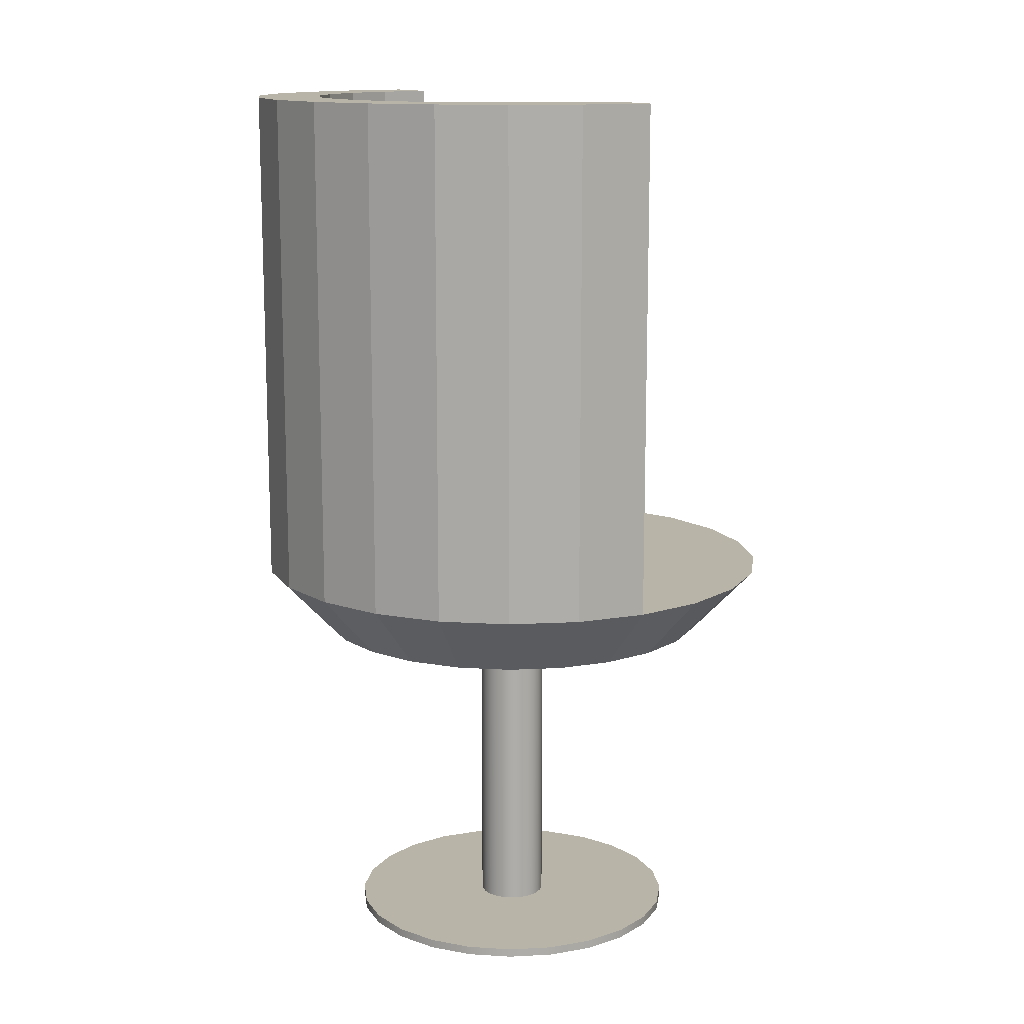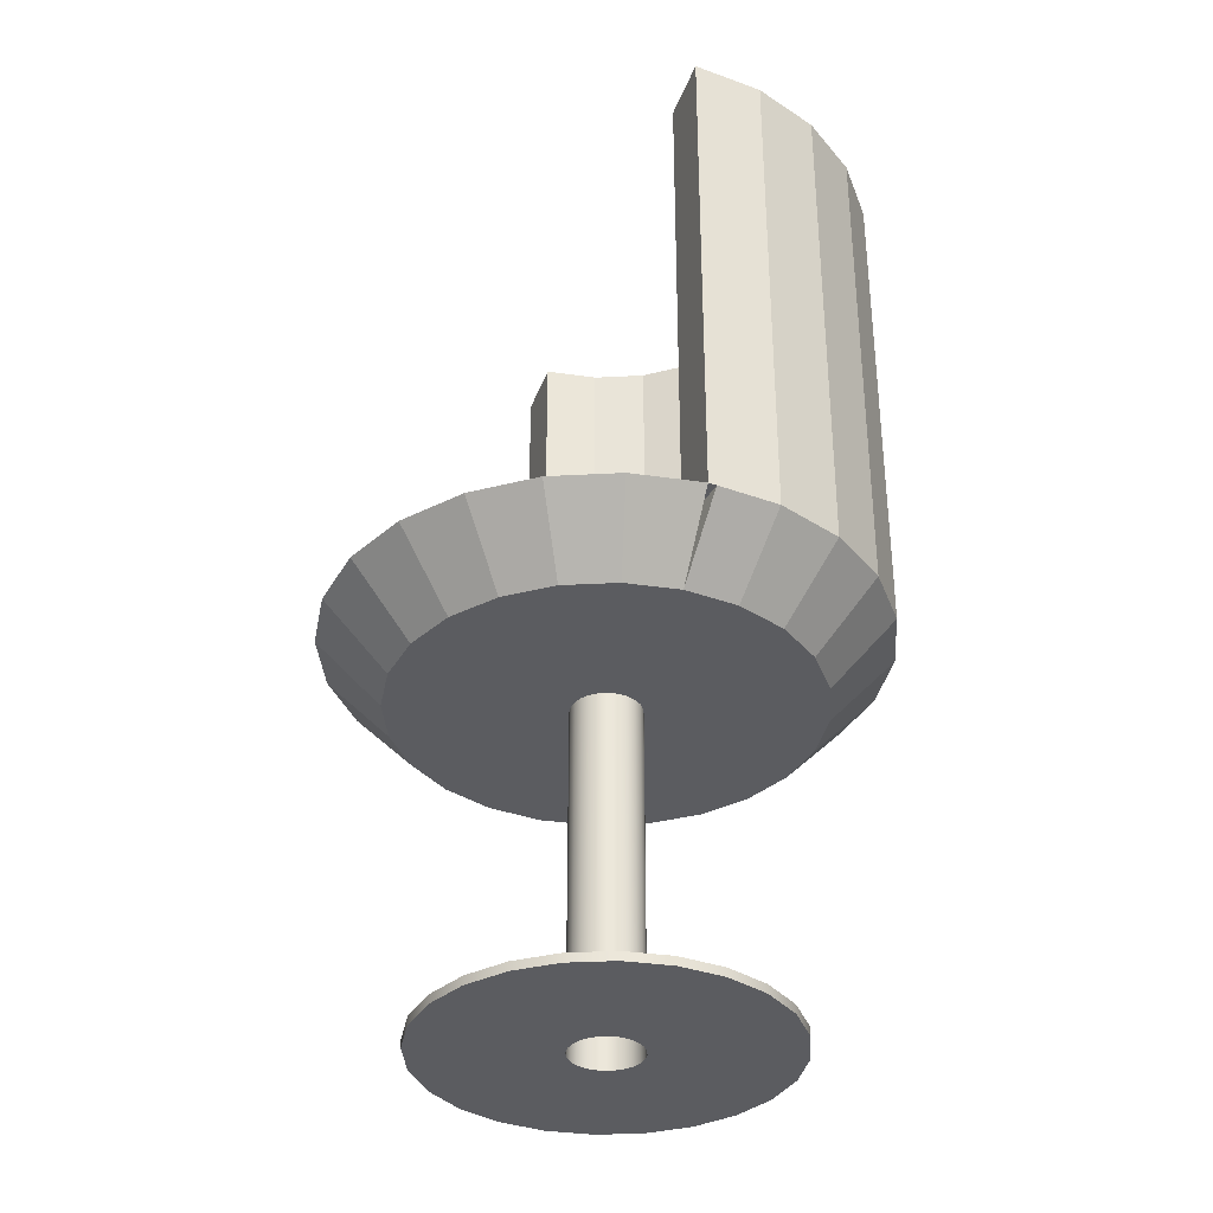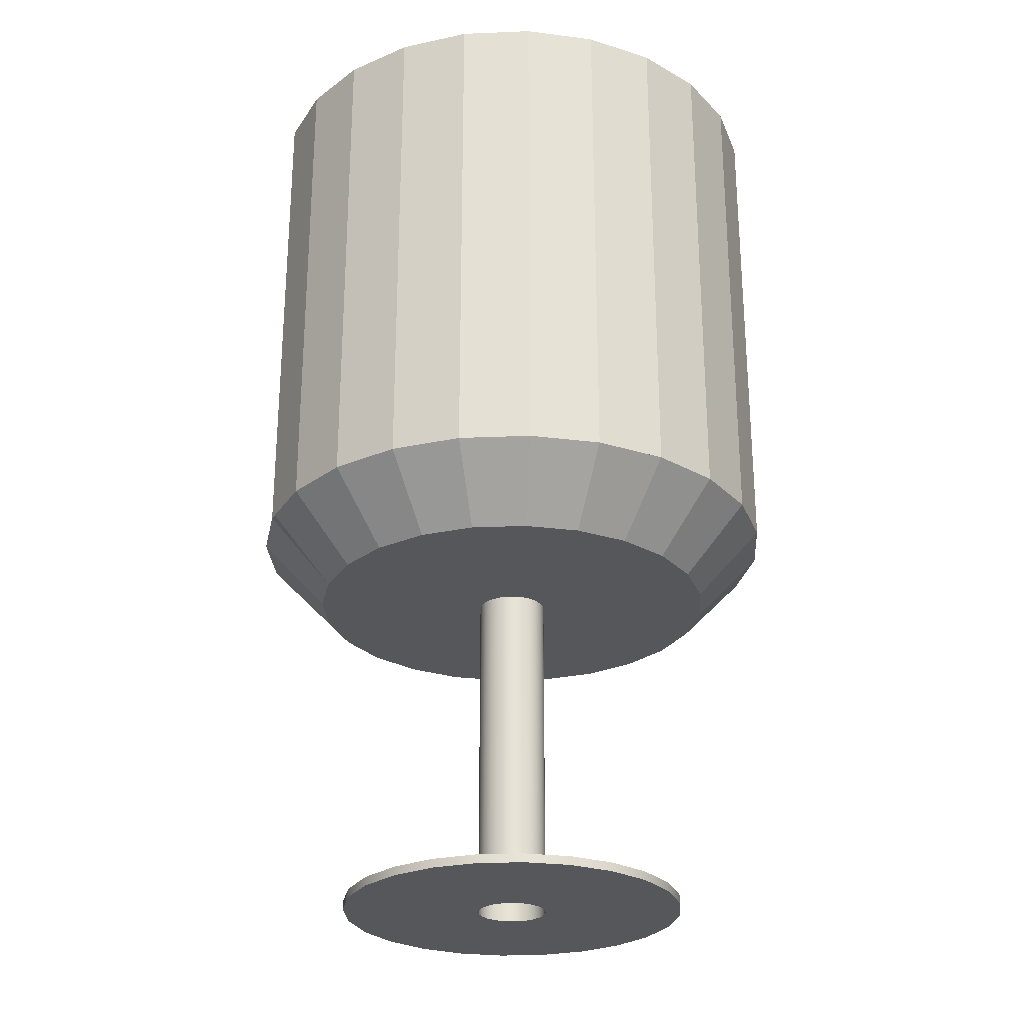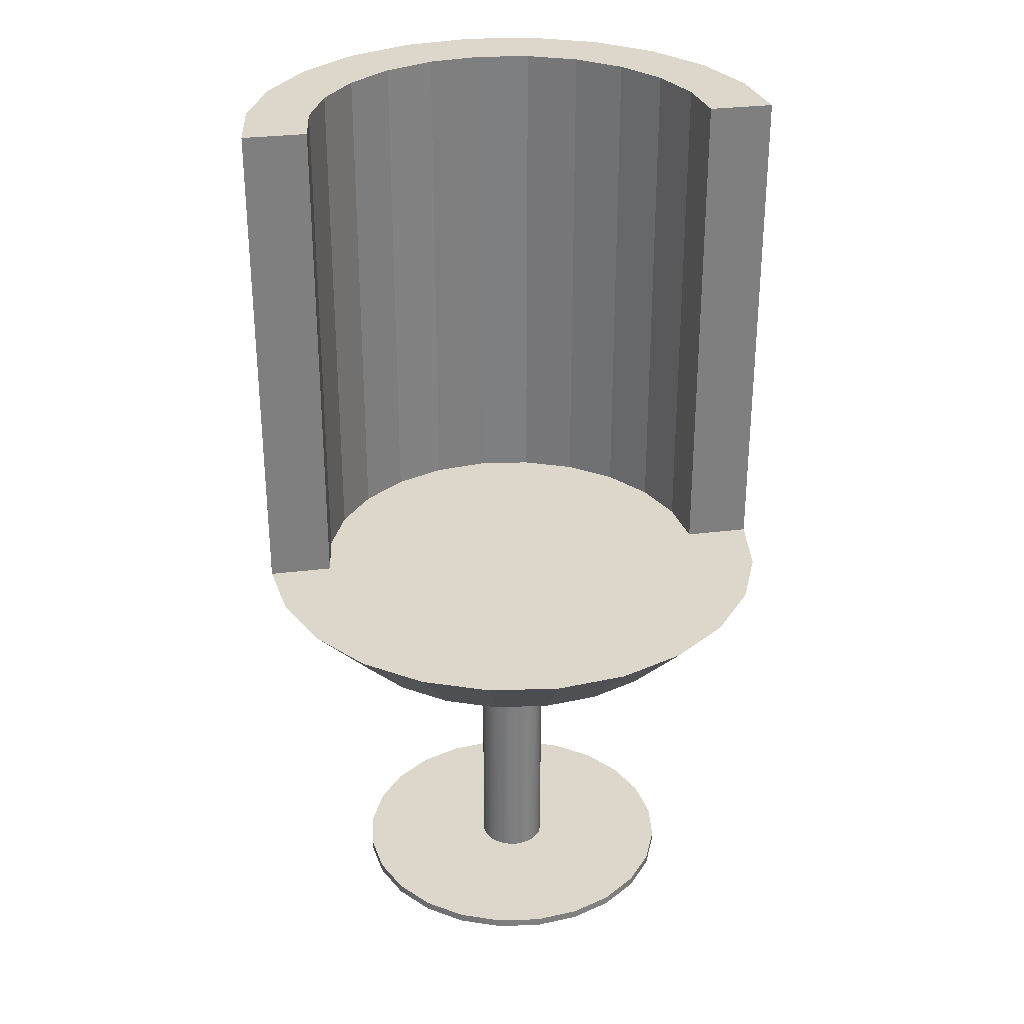
<metadata>
{"format":"obj","ext":"obj","renderer":"f3d","projection":"perspective","resolution":1024,"background":"white","views":[{"elev":13.2,"azim":-29.3,"up":"+Y"},{"elev":-34.9,"azim":161.5,"up":"+Y"},{"elev":-26.7,"azim":-108.8,"up":"+Y"},{"elev":30.6,"azim":79.8,"up":"+Y"}]}
</metadata>
<code>
g Mesh1 Group1 Model
v -1.827 -0.7112 -1.448
v -1.879 -0.7239 -1.488
v -1.827 -0.7239 -1.448
f 1 2 3
v -1.879 -0.7112 -1.488
f 2 1 4
v -1.879 -0.7112 -1.847
f 5 4 1
v -1.92 -0.7112 -1.795
f 6 4 5
v -1.92 -0.7112 -1.541
f 6 7 4
v -1.945 -0.7112 -1.733
f 8 7 6
v -1.945 -0.7112 -1.602
f 8 9 7
v -1.954 -0.7112 -1.668
f 9 8 10
v -1.954 -0.7239 -1.668
f 8 11 10
v -1.945 -0.7239 -1.733
f 11 8 12
f 6 12 8
v -1.92 -0.7239 -1.795
f 12 6 13
f 5 13 6
v -1.879 -0.7239 -1.847
f 13 5 14
v -1.827 -0.7239 -1.888
f 5 15 14
v -1.827 -0.7112 -1.888
f 15 5 16
f 5 1 16
v -1.766 -0.7112 -1.422
f 16 1 17
f 3 17 1
v -1.766 -0.7239 -1.422
f 17 3 18
v -1.766 -0.7239 -1.913
f 3 19 18
f 3 15 19
f 2 15 3
f 2 14 15
v -1.92 -0.7239 -1.541
f 20 14 2
f 20 13 14
v -1.945 -0.7239 -1.602
f 21 13 20
f 21 12 13
f 12 21 11
f 21 10 11
f 10 21 9
f 20 9 21
f 9 20 7
f 2 7 20
f 7 2 4
f 16 19 15
v -1.766 -0.7112 -1.913
f 19 16 22
f 16 17 22
v -1.751 -0.7112 -1.668
f 22 17 23
v -1.749 -0.7112 -1.654
f 23 17 24
v -1.7 -0.7112 -1.414
f 24 17 25
f 18 25 17
v -1.7 -0.7239 -1.414
f 25 18 26
v -1.749 -0.7239 -1.654
f 18 27 26
v -1.751 -0.7239 -1.668
f 18 28 27
f 18 19 28
v -1.749 -0.7239 -1.681
f 19 29 28
v -1.7 -0.7239 -1.922
f 29 19 30
f 22 30 19
v -1.7 -0.7112 -1.922
f 30 22 31
v -1.749 -0.7112 -1.681
f 22 32 31
f 32 22 23
f 32 28 23
f 28 32 29
v -1.744 -0.7112 -1.693
f 33 29 32
v -1.744 -0.7239 -1.693
f 29 33 34
v -1.736 -0.7112 -1.703
f 35 34 33
v -1.736 -0.7239 -1.703
f 34 35 36
v -1.725 -0.7239 -1.712
f 35 37 36
v -1.725 -0.7112 -1.712
f 37 35 38
v -1.736 -0.2159 -1.703
f 39 38 35
v -1.725 -0.2159 -1.712
f 38 39 40
v -1.725 -0.2159 -1.624
f 39 41 40
v -1.736 -0.2159 -1.632
f 39 42 41
v -1.744 -0.2159 -1.693
f 43 42 39
v -1.744 -0.2159 -1.642
f 43 44 42
v -1.749 -0.2159 -1.681
f 45 44 43
v -1.749 -0.2159 -1.654
f 45 46 44
v -1.751 -0.2159 -1.668
f 46 45 47
f 45 23 47
f 23 45 32
f 43 32 45
f 32 43 33
f 39 33 43
f 33 39 35
f 31 33 35
f 31 32 33
f 31 35 38
v -1.713 -0.7112 -1.717
f 31 38 48
f 40 48 38
v -1.713 -0.2159 -1.717
f 48 40 49
v -1.713 -0.2159 -1.618
f 40 50 49
f 40 41 50
v -1.725 -0.7112 -1.624
f 51 50 41
v -1.713 -0.7112 -1.618
f 50 51 52
f 51 25 52
v -1.736 -0.7112 -1.632
f 53 25 51
v -1.744 -0.7112 -1.642
f 54 25 53
f 24 25 54
f 54 46 24
f 46 54 44
f 53 44 54
f 44 53 42
f 53 41 42
f 41 53 51
v -1.736 -0.7239 -1.632
f 55 51 53
v -1.725 -0.7239 -1.624
f 51 55 56
f 26 55 56
v -1.744 -0.7239 -1.642
f 26 57 55
f 26 27 57
f 57 24 27
f 24 57 54
f 55 54 57
f 54 55 53
f 23 27 24
f 27 23 28
f 24 47 23
f 47 24 46
v -1.713 -0.7239 -1.618
f 26 56 58
f 52 56 58
f 56 52 51
v -1.7 -0.7112 -1.617
f 58 59 52
v -1.7 -0.7239 -1.617
f 59 58 60
f 26 58 60
v -1.687 -0.7239 -1.618
f 26 60 61
v -1.687 -0.7112 -1.618
f 62 60 61
f 60 62 59
v -1.634 -0.7112 -1.422
f 59 63 62
f 59 25 63
f 52 25 59
v -1.7 -0.2159 -1.617
f 64 52 59
f 52 64 50
f 49 50 64
v -1.7 -0.2159 -1.718
f 49 64 65
v -1.687 -0.2159 -1.618
f 65 64 66
f 59 66 64
f 66 59 62
v -1.674 -0.2159 -1.624
f 62 67 66
v -1.674 -0.7112 -1.624
f 67 62 68
f 62 63 68
v -1.664 -0.7112 -1.632
f 68 63 69
v -1.656 -0.7112 -1.642
f 69 63 70
v -1.651 -0.7112 -1.654
f 70 63 71
v -1.649 -0.7112 -1.668
f 71 63 72
v -1.634 -0.7112 -1.913
f 73 72 63
v -1.651 -0.7112 -1.681
f 73 74 72
v -1.656 -0.7112 -1.693
f 73 75 74
v -1.664 -0.7112 -1.703
f 73 76 75
v -1.674 -0.7112 -1.712
f 73 77 76
v -1.687 -0.7112 -1.717
f 73 78 77
f 31 78 73
v -1.7 -0.7112 -1.718
f 31 79 78
f 31 48 79
v -1.7 -0.7239 -1.718
f 80 48 79
v -1.713 -0.7239 -1.717
f 48 80 81
f 81 30 80
f 37 30 81
f 36 30 37
f 34 30 36
f 29 30 34
f 38 81 37
f 81 38 48
v -1.634 -0.7239 -1.913
f 80 30 82
f 31 82 30
f 82 31 73
v -1.573 -0.7239 -1.888
f 73 83 82
v -1.573 -0.7112 -1.888
f 83 73 84
v -1.573 -0.7112 -1.448
f 73 85 84
f 73 63 85
v -1.634 -0.7239 -1.422
f 86 85 63
v -1.573 -0.7239 -1.448
f 85 86 87
f 86 83 87
f 86 82 83
v -1.649 -0.7239 -1.668
f 86 88 82
v -1.651 -0.7239 -1.654
f 86 89 88
v -1.656 -0.7239 -1.642
f 86 90 89
v -1.664 -0.7239 -1.632
f 86 91 90
v -1.674 -0.7239 -1.624
f 86 92 91
f 86 61 92
f 26 61 86
f 63 26 86
f 26 63 25
f 68 61 92
f 61 68 62
f 92 69 68
f 69 92 91
f 90 69 91
f 69 90 70
f 89 70 90
f 70 89 71
f 88 71 89
f 71 88 72
v -1.651 -0.7239 -1.681
f 93 72 88
f 72 93 74
v -1.656 -0.7239 -1.693
f 94 74 93
f 74 94 75
v -1.664 -0.7239 -1.703
f 95 75 94
f 75 95 76
f 95 77 76
v -1.674 -0.7239 -1.712
f 77 95 96
f 96 82 95
v -1.687 -0.7239 -1.717
f 97 82 96
f 80 82 97
f 79 97 80
f 97 79 78
f 65 78 79
v -1.687 -0.2159 -1.717
f 78 65 98
f 65 66 98
f 98 66 67
v -1.674 -0.2159 -1.712
f 98 67 99
v -1.664 -0.2159 -1.632
f 99 67 100
f 68 100 67
f 100 68 69
f 70 100 69
v -1.656 -0.2159 -1.642
f 100 70 101
f 71 101 70
v -1.651 -0.2159 -1.654
f 101 71 102
f 72 102 71
v -1.649 -0.2159 -1.668
f 102 72 103
f 74 103 72
v -1.651 -0.2159 -1.681
f 103 74 104
f 75 104 74
v -1.656 -0.2159 -1.693
f 104 75 105
f 76 105 75
v -1.664 -0.2159 -1.703
f 105 76 106
f 76 99 106
f 99 76 77
f 77 98 99
f 98 77 78
f 96 78 77
f 78 96 97
f 99 100 106
f 106 100 101
f 106 101 105
f 105 101 102
f 105 102 104
f 104 102 103
f 79 49 65
f 49 79 48
f 95 82 94
f 94 82 93
f 93 82 88
v -1.52 -0.7239 -1.847
f 87 83 107
f 84 107 83
v -1.52 -0.7112 -1.847
f 107 84 108
v -1.52 -0.7112 -1.488
f 84 109 108
f 84 85 109
f 87 109 85
v -1.52 -0.7239 -1.488
f 109 87 110
f 87 107 110
v -1.48 -0.7239 -1.795
f 110 107 111
v -1.48 -0.7112 -1.795
f 107 112 111
f 112 107 108
v -1.48 -0.7112 -1.541
f 108 113 112
f 108 109 113
v -1.48 -0.7239 -1.541
f 109 114 113
f 114 109 110
f 110 111 114
v -1.454 -0.7239 -1.602
f 114 111 115
v -1.454 -0.7239 -1.733
f 115 111 116
v -1.454 -0.7112 -1.733
f 111 117 116
f 117 111 112
v -1.454 -0.7112 -1.602
f 112 118 117
f 112 113 118
f 113 115 118
f 115 113 114
v -1.446 -0.7239 -1.668
f 119 118 115
v -1.446 -0.7112 -1.668
f 118 119 120
f 116 120 119
f 120 116 117
f 117 118 120
f 115 116 119
g Mesh2 Group2 Model
v -1.979 -0.1259 -1.552
v -1.999 -0.1259 -1.707
v -1.999 -0.1259 -1.628
f 121 122 123
v -1.979 -0.1259 -1.783
f 122 121 124
v -1.94 -0.1259 -1.484
f 124 121 125
v -1.94 -0.1259 -1.852
f 124 125 126
v -1.884 -0.1259 -1.907
f 126 125 127
v -1.884 -0.1259 -1.428
f 127 125 128
v -1.815 -0.1259 -1.947
f 127 128 129
v -1.815 -0.1259 -1.388
f 129 128 130
v -1.739 -0.1259 -1.967
f 129 130 131
v -1.739 -0.1259 -1.368
f 131 130 132
v -1.7 -0.1259 -1.967
f 131 132 133
v -1.7 -0.1259 -1.368
f 133 132 134
v -1.66 -0.1259 -1.368
f 133 134 135
v -1.66 -0.1259 -1.967
f 133 135 136
v -1.584 -0.1259 -1.947
f 136 135 137
v -1.584 -0.1259 -1.388
f 137 135 138
v -1.516 -0.1259 -1.907
f 137 138 139
v -1.516 -0.1259 -1.428
f 139 138 140
v -1.46 -0.1259 -1.852
f 139 140 141
v -1.46 -0.1259 -1.484
f 141 140 142
v -1.421 -0.1259 -1.783
f 141 142 143
v -1.421 -0.1259 -1.552
f 143 142 144
v -1.4 -0.1259 -1.707
f 143 144 145
v -1.4 -0.1259 -1.628
f 145 144 146
g Mesh3 Group3 Model
v -2.086 0.6241 -1.564
v -2.086 0.6241 -1.771
v -2.1 0.6241 -1.668
f 147 148 149
v -2.046 0.6241 -1.468
f 148 147 150
v -2.046 0.6241 -1.868
f 148 150 151
v -1.983 0.6241 -1.385
f 151 150 152
v -2.005 0.6241 -1.668
f 151 152 153
v -1.999 0.6241 -1.628
f 153 152 154
v -1.994 0.6241 -1.589
f 154 152 155
v -1.979 0.6241 -1.552
f 155 152 156
v -1.9 0.6241 -1.321
f 156 152 157
v -1.964 0.6241 -1.515
f 156 157 158
v -1.94 0.6241 -1.484
f 158 157 159
v -1.915 0.6241 -1.452
f 159 157 160
v -1.884 0.6241 -1.428
f 160 157 161
v -1.803 0.6241 -1.281
f 161 157 162
v -1.852 0.6241 -1.404
f 161 162 163
v -1.815 0.6241 -1.388
f 163 162 164
v -1.779 0.6241 -1.373
f 164 162 165
v -1.7 0.6241 -1.268
f 165 162 166
v -1.739 0.6241 -1.368
f 165 166 167
v -1.7 0.6241 -1.363
f 167 166 168
v -1.7 -0.1259 -1.363
f 166 169 168
v -1.7 -0.1259 -1.268
f 169 166 170
v -1.983 0.6241 -1.95
f 153 171 151
v -1.999 0.6241 -1.707
f 171 153 172
v -1.994 0.6241 -1.746
f 171 172 173
v -1.979 0.6241 -1.783
f 171 173 174
v -1.9 0.6241 -2.014
f 171 174 175
v -1.964 0.6241 -1.82
f 175 174 176
v -1.94 0.6241 -1.852
f 175 176 177
v -1.915 0.6241 -1.883
f 175 177 178
v -1.884 0.6241 -1.907
f 175 178 179
v -1.803 0.6241 -2.054
f 175 179 180
v -1.852 0.6241 -1.932
f 180 179 181
v -1.815 0.6241 -1.947
f 180 181 182
v -1.779 0.6241 -1.962
f 180 182 183
v -1.7 0.6241 -2.068
f 180 183 184
v -1.739 0.6241 -1.967
f 184 183 185
v -1.7 0.6241 -1.972
f 184 185 186
v -1.7 -0.1259 -2.068
f 186 187 184
v -1.7 -0.1259 -1.972
f 187 186 188
g Mesh4 Group4 Model
v -2.086 -0.1259 -1.771
v -2.005 -0.2259 -1.668
v -2.1 -0.1259 -1.668
f 189 190 191
v -1.994 -0.2259 -1.746
f 190 189 192
v -2.046 -0.1259 -1.868
f 193 192 189
v -1.964 -0.2259 -1.82
f 192 193 194
v -1.983 -0.1259 -1.95
f 195 194 193
v -1.915 -0.2259 -1.883
f 194 195 196
f 193 171 195
f 171 193 151
f 189 151 193
f 151 189 148
f 191 148 189
f 148 191 149
v -2.086 -0.1259 -1.564
f 197 149 191
f 149 197 147
v -2.046 -0.1259 -1.468
f 198 147 197
f 147 198 150
v -1.983 -0.1259 -1.385
f 199 150 198
f 150 199 152
f 199 157 152
v -1.9 -0.1259 -1.321
f 157 199 200
v -1.964 -0.2259 -1.515
f 201 199 198
v -1.915 -0.2259 -1.452
f 199 201 202
v -1.994 -0.2259 -1.589
f 198 203 201
f 203 198 197
f 191 203 197
f 203 191 190
g Mesh5 Group4 Model
f 186 131 188
v -1.779 -0.1259 -1.962
f 131 186 204
f 204 186 183
f 183 186 185
f 183 129 204
v -1.852 -0.1259 -1.932
f 129 183 205
f 205 183 181
f 181 183 182
f 181 127 205
v -1.915 -0.1259 -1.883
f 127 181 206
f 206 181 178
f 178 181 179
f 177 206 178
f 177 126 206
f 176 126 177
v -1.964 -0.1259 -1.82
f 126 176 207
f 174 207 176
f 174 124 207
f 173 124 174
v -1.994 -0.1259 -1.746
f 124 173 208
f 172 208 173
f 172 122 208
f 153 122 172
v -2.005 -0.1259 -1.668
f 122 153 209
f 154 209 153
f 154 123 209
f 155 123 154
v -1.994 -0.1259 -1.589
f 123 155 210
f 156 210 155
f 156 121 210
f 158 121 156
v -1.964 -0.1259 -1.515
f 121 158 211
f 159 211 158
f 159 125 211
f 160 125 159
v -1.915 -0.1259 -1.452
f 125 160 212
f 160 128 212
v -1.852 -0.1259 -1.404
f 128 160 213
f 213 160 163
f 163 160 161
f 163 130 213
v -1.779 -0.1259 -1.373
f 130 163 214
f 214 163 165
f 165 163 164
f 165 132 214
f 132 165 169
f 169 165 168
f 168 165 167
f 134 132 169
f 132 130 214
f 130 128 213
f 128 125 212
f 125 121 211
f 121 123 210
f 122 209 123
f 124 208 122
f 126 207 124
f 127 206 126
f 129 205 127
f 131 204 129
f 188 131 133
g Mesh6 Group5 Model
v -1.712 -0.1259 -2.066
v -1.7 -0.2259 -1.972
f 215 188 216
f 188 215 187
f 136 187 188
v -1.596 -0.1259 -2.054
f 187 136 217
v -1.621 -0.1259 -1.962
f 217 136 218
f 137 218 136
f 217 218 137
v -1.5 -0.1259 -2.014
f 217 137 219
v -1.547 -0.1259 -1.932
f 219 137 220
f 139 220 137
f 219 220 139
v -1.484 -0.1259 -1.883
f 219 139 221
f 141 221 139
v -1.417 -0.1259 -1.95
f 222 221 141
f 219 221 222
v -1.484 -0.2259 -1.883
f 223 219 222
v -1.547 -0.2259 -1.932
f 219 223 224
v -1.547 -0.2259 -1.404
f 225 224 223
v -1.621 -0.2259 -1.373
f 226 224 225
v -1.621 -0.2259 -1.962
f 226 227 224
v -1.7 -0.2259 -1.363
f 228 227 226
f 228 216 227
v -1.779 -0.2259 -1.373
f 229 216 228
v -1.779 -0.2259 -1.962
f 229 230 216
v -1.852 -0.2259 -1.404
f 231 230 229
v -1.852 -0.2259 -1.932
f 231 232 230
f 202 232 231
f 202 196 232
f 201 196 202
f 201 194 196
f 203 194 201
f 203 192 194
f 192 203 190
v -1.803 -0.1259 -2.054
f 233 216 230
f 216 233 215
f 187 227 216
f 227 187 217
f 217 224 227
f 224 217 219
v -1.596 -0.1259 -1.281
f 234 228 226
f 228 234 170
f 234 169 170
f 169 234 135
v -1.621 -0.1259 -1.373
f 135 234 235
f 235 234 138
v -1.5 -0.1259 -1.321
f 138 234 236
f 234 225 236
f 225 234 226
v -1.484 -0.2259 -1.452
f 237 236 225
v -1.417 -0.1259 -1.385
f 236 237 238
v -1.436 -0.2259 -1.515
f 239 238 237
v -1.353 -0.1259 -1.468
f 238 239 240
v -1.405 -0.2259 -1.589
f 241 240 239
v -1.313 -0.1259 -1.564
f 240 241 242
v -1.3 -0.1259 -1.668
f 241 243 242
v -1.395 -0.2259 -1.668
f 243 241 244
v -1.405 -0.2259 -1.746
f 241 245 244
f 239 245 241
v -1.436 -0.2259 -1.82
f 239 246 245
f 237 246 239
f 237 223 246
f 225 223 237
f 222 246 223
v -1.353 -0.1259 -1.868
f 246 222 247
v -1.405 -0.1259 -1.746
f 222 248 247
f 222 143 248
v -1.436 -0.1259 -1.82
f 222 249 143
f 222 141 249
f 143 249 141
f 145 248 143
f 247 248 145
v -1.395 -0.1259 -1.668
f 247 145 250
f 250 145 146
f 146 240 250
v -1.405 -0.1259 -1.589
f 251 240 146
f 251 238 240
f 144 238 251
v -1.436 -0.1259 -1.515
f 252 238 144
f 142 238 252
v -1.484 -0.1259 -1.452
f 253 238 142
f 253 236 238
f 140 236 253
v -1.547 -0.1259 -1.404
f 254 236 140
f 138 236 254
f 140 138 254
f 142 140 253
f 144 142 252
f 146 144 251
f 247 250 240
f 247 240 242
v -1.313 -0.1259 -1.771
f 247 242 255
f 255 242 243
f 244 255 243
f 255 244 245
f 245 247 255
f 247 245 246
f 138 135 235
f 135 134 169
f 136 188 133
g Mesh7 Model
v -1.803 -0.1259 -1.281
f 231 256 200
f 256 231 229
f 229 170 256
f 170 229 228
f 166 256 170
f 256 166 162
f 162 200 256
f 200 162 157
f 128 200 256
f 212 200 128
f 125 200 212
f 211 200 125
f 121 200 211
f 121 199 200
f 210 199 121
f 123 199 210
f 209 199 123
f 193 199 209
f 193 198 199
f 189 198 193
f 189 197 198
f 197 189 191
f 209 195 193
f 195 209 122
f 195 122 208
f 195 208 124
v -1.9 -0.1259 -2.014
f 195 124 257
f 257 124 207
f 257 207 126
f 257 126 206
f 257 206 127
f 257 127 233
f 233 127 205
f 233 205 129
f 233 129 204
f 233 204 215
f 215 204 131
f 215 131 188
f 180 215 233
f 215 180 187
f 187 180 184
f 233 175 180
f 175 233 257
f 233 232 257
f 232 233 230
f 196 257 232
f 257 196 195
f 171 257 195
f 257 171 175
f 202 200 199
f 200 202 231
f 128 256 213
f 213 256 130
f 130 256 214
f 214 256 170
f 214 170 132
f 132 170 169

</code>
